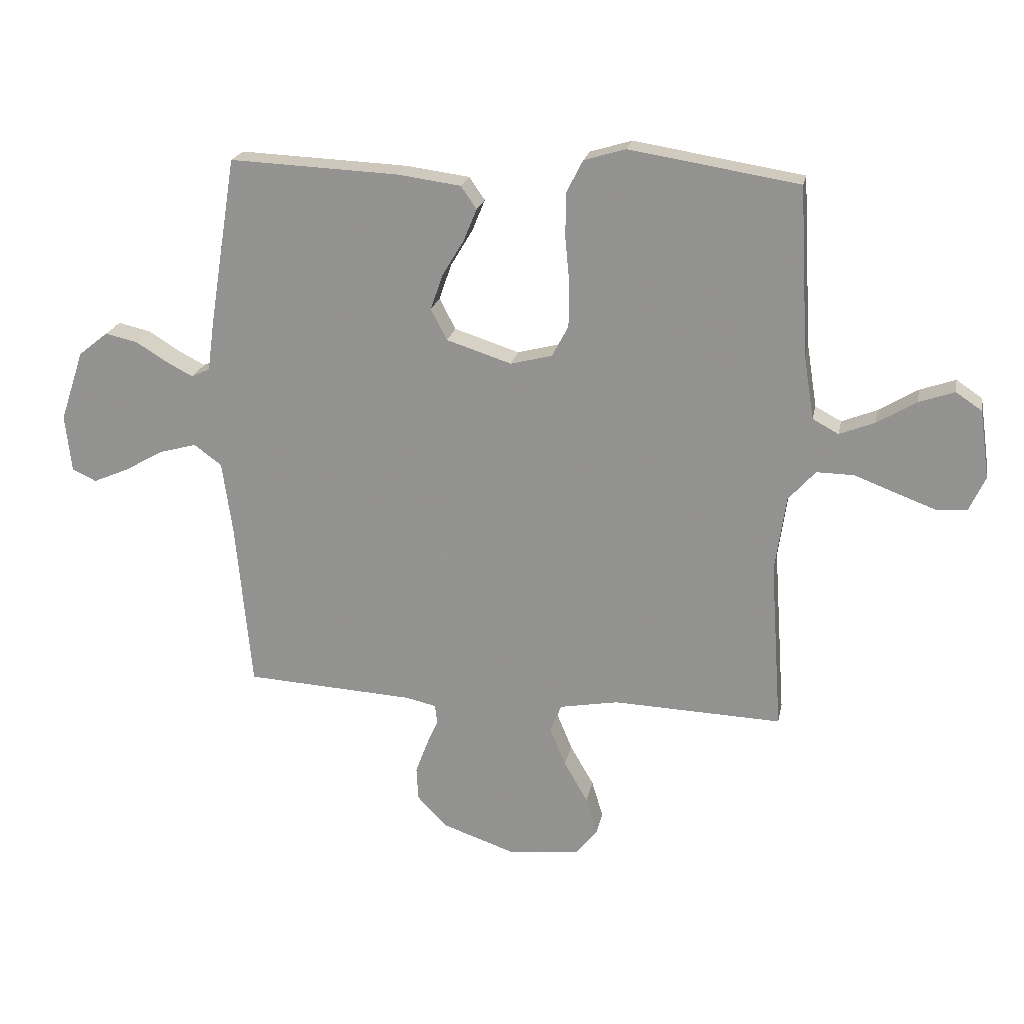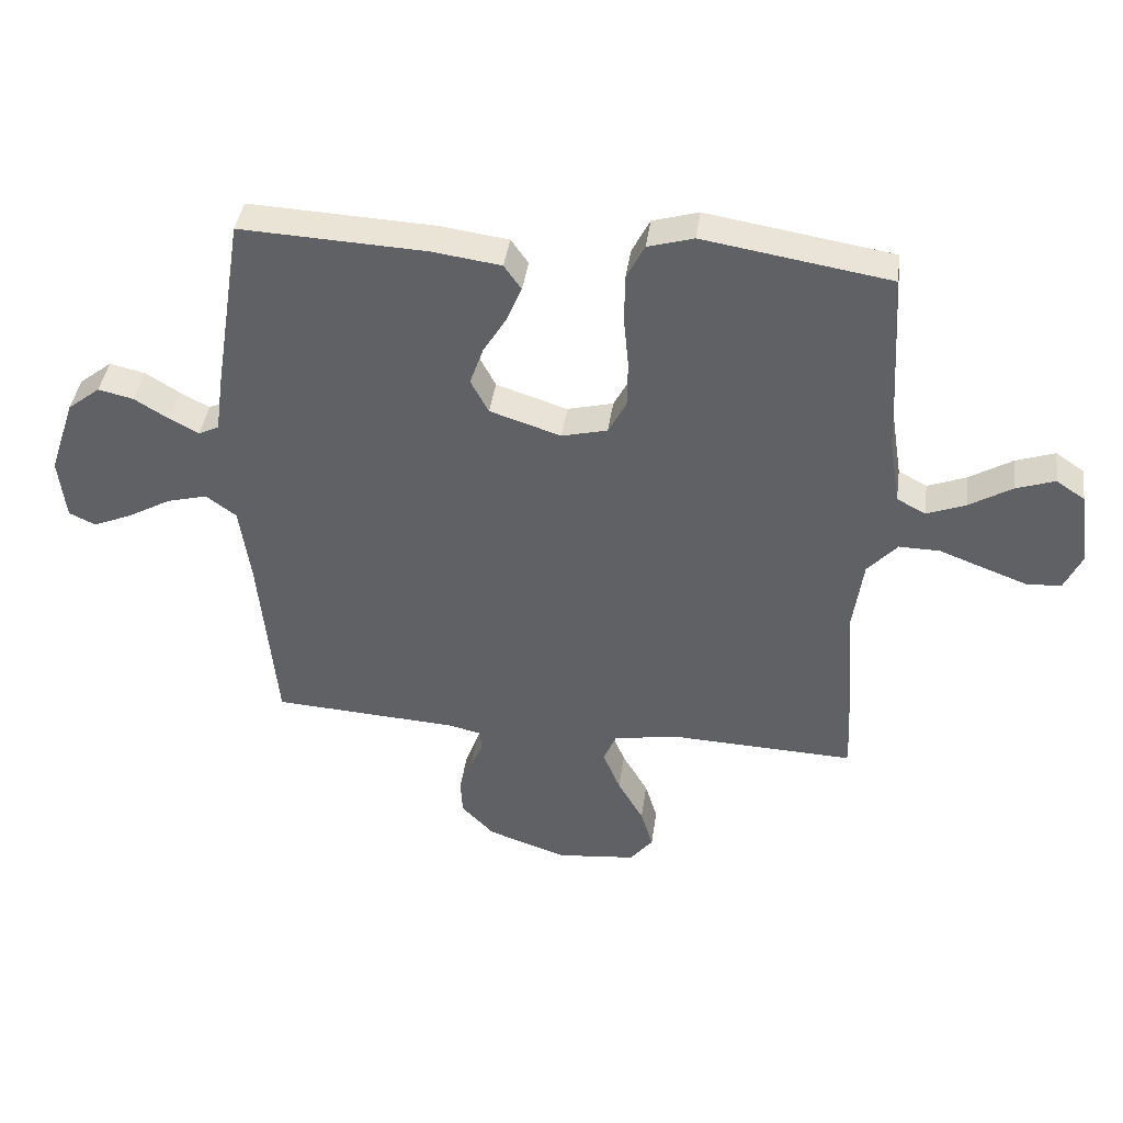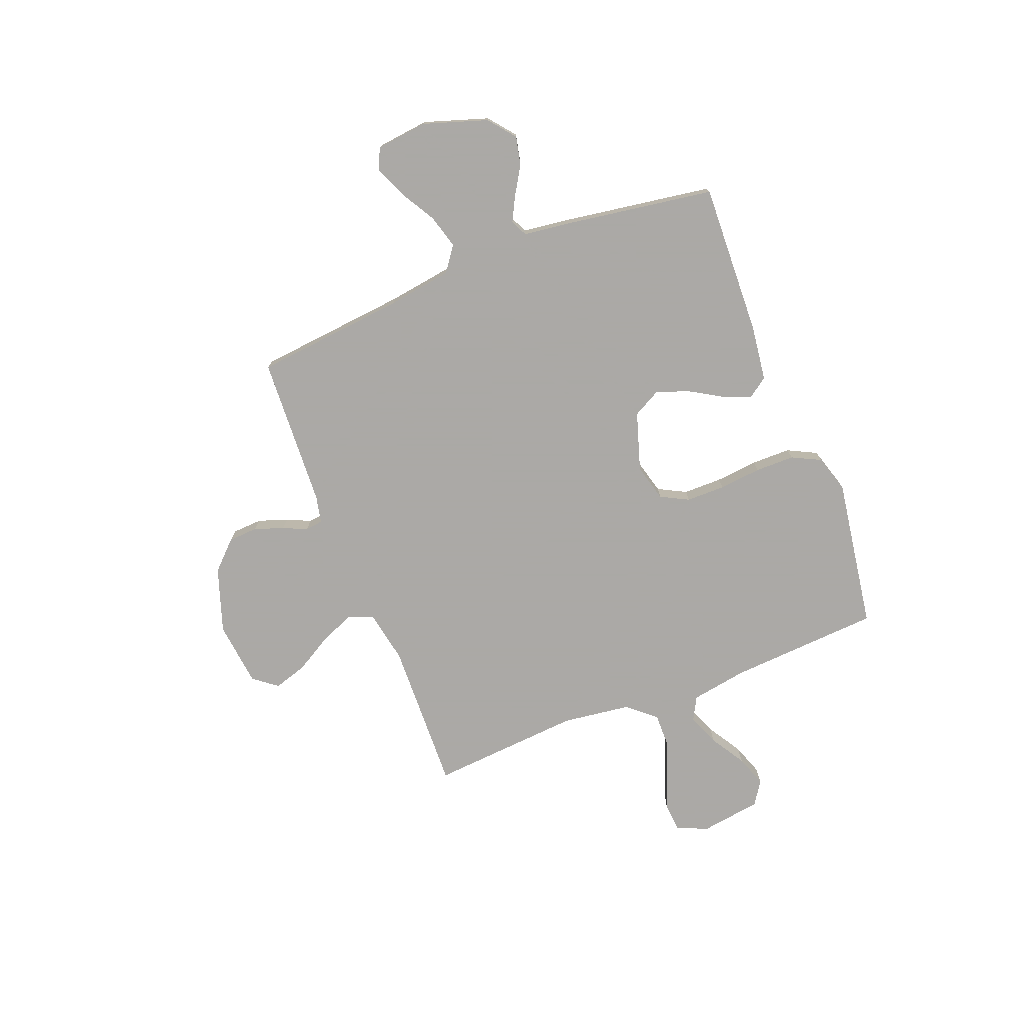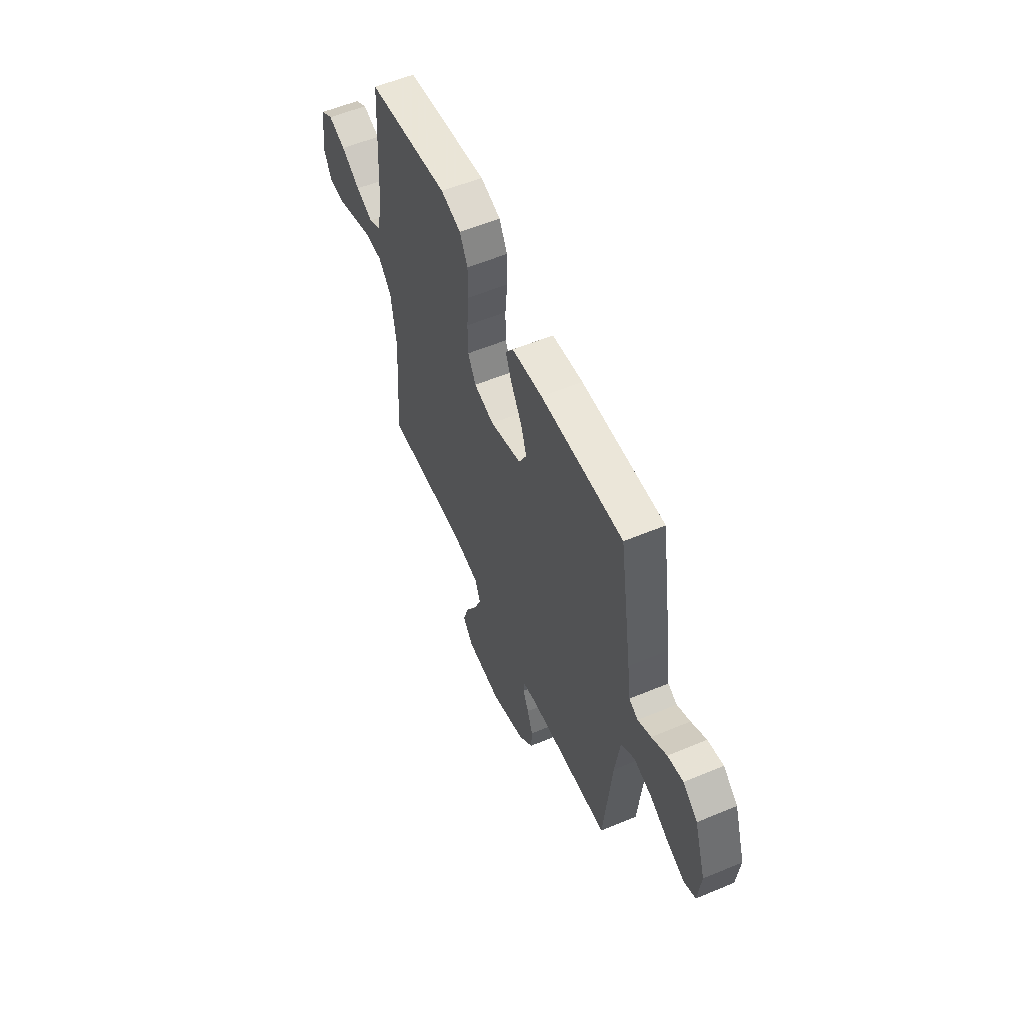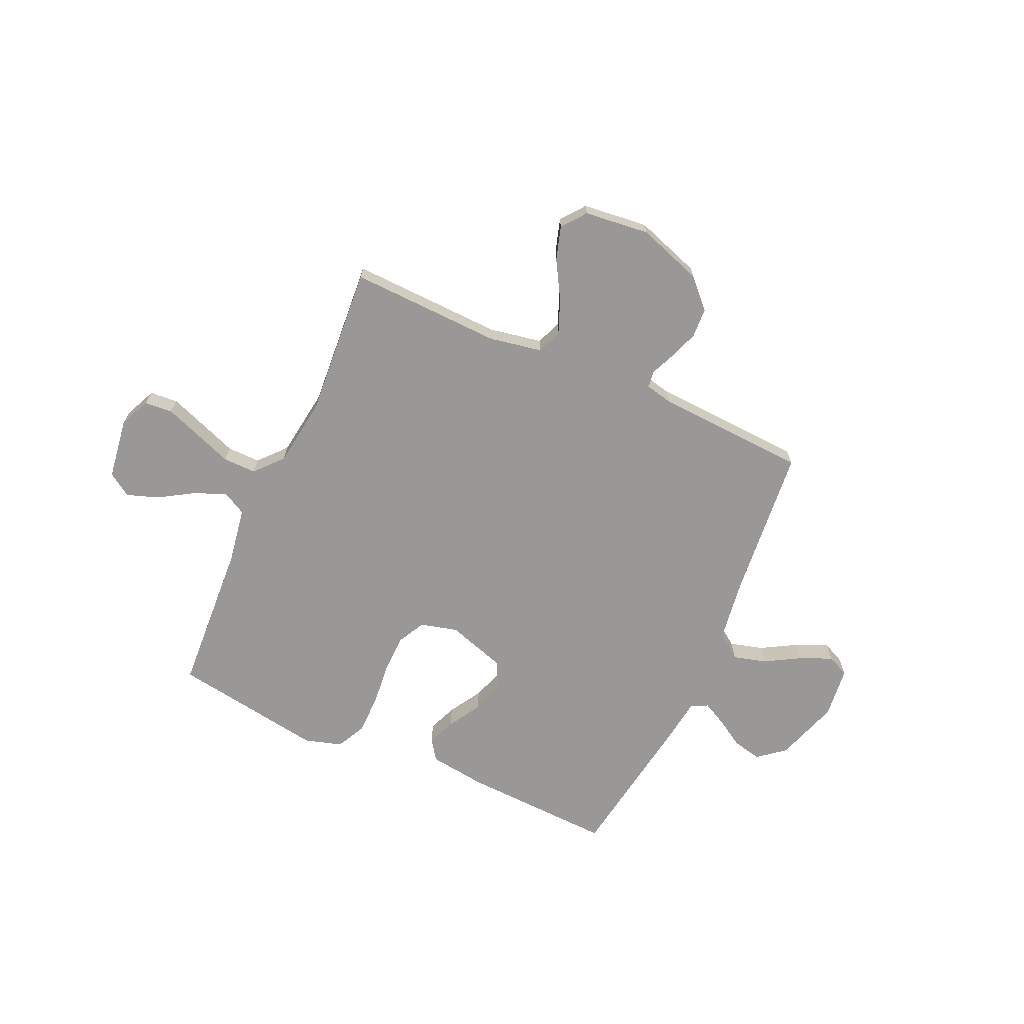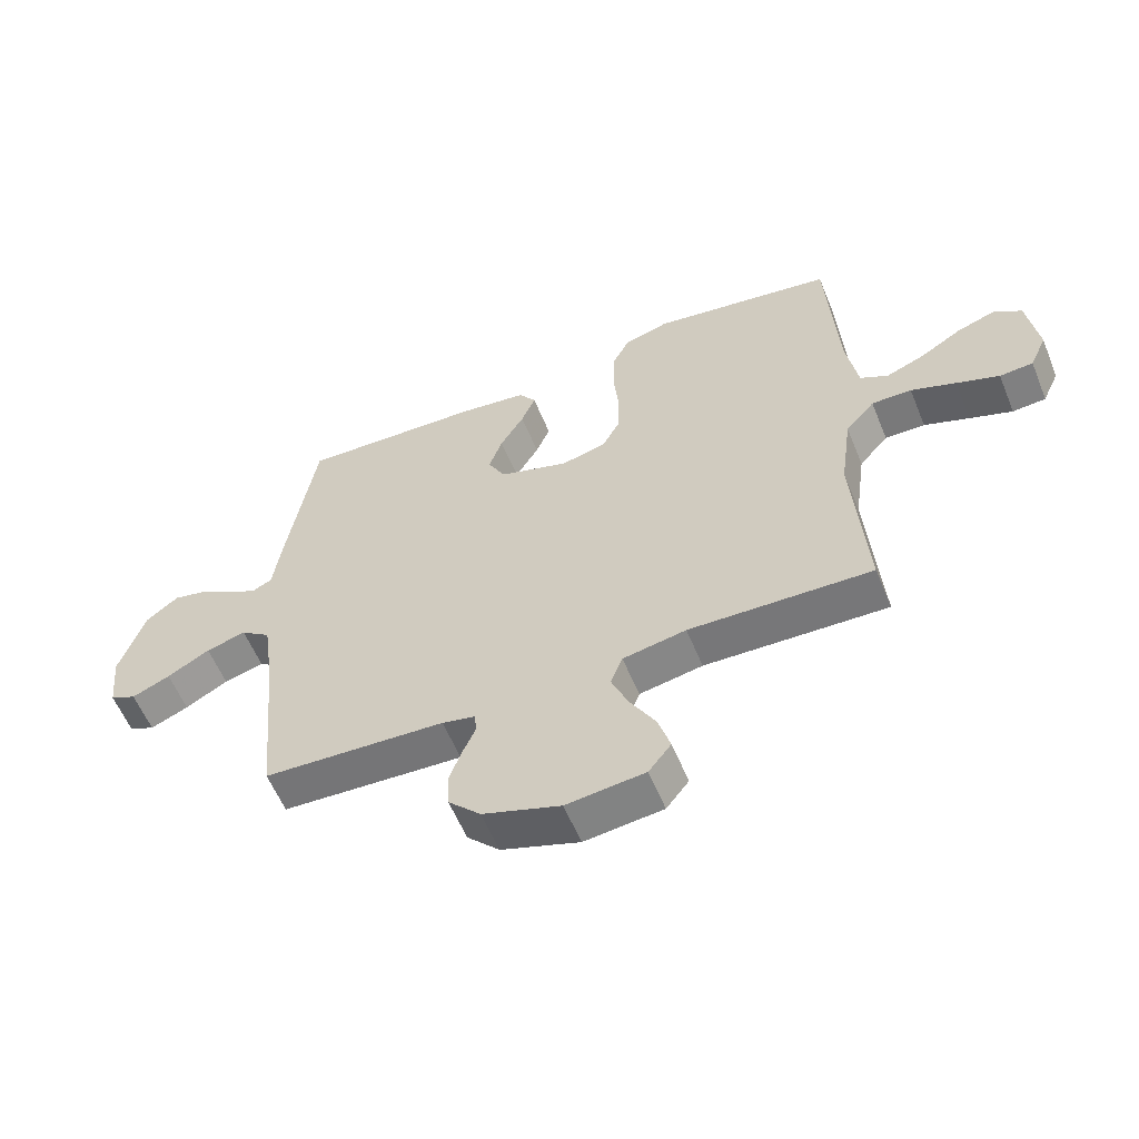
<metadata>
{"format":"obj","ext":"obj","renderer":"f3d","projection":"perspective","resolution":1024,"background":"white","views":[{"elev":21.1,"azim":11.1,"up":"+Z"},{"elev":41.2,"azim":8.0,"up":"+Z"},{"elev":-75.5,"azim":-68.3,"up":"+Y"},{"elev":56.9,"azim":-113.5,"up":"+Z"},{"elev":-68.7,"azim":155.9,"up":"+Y"},{"elev":-58.2,"azim":22.2,"up":"+Z"}]}
</metadata>
<code>
v 0.5 0.07 -0.5
v 0.2 0.07 -0.489
v 0.096 0.07 -0.508
v 0.076 0.07 -0.558
v 0.104 0.07 -0.626
v 0.146 0.07 -0.699
v 0.166 0.07 -0.765
v 0.129 0.07 -0.812
v 0 0.07 -0.826
v -0.128 0.07 -0.782
v -0.181 0.07 -0.727
v -0.184 0.07 -0.668
v -0.163 0.07 -0.611
v -0.142 0.07 -0.563
v -0.146 0.07 -0.529
v -0.2 0.07 -0.517
v -0.5 0.07 -0.5
v -0.528 0.07 -0.2
v -0.546 0.07 -0.073
v -0.595 0.07 -0.037
v -0.661 0.07 -0.055
v -0.731 0.07 -0.095
v -0.794 0.07 -0.122
v -0.837 0.07 -0.102
v -0.848 0.07 0
v -0.806 0.07 0.126
v -0.753 0.07 0.168
v -0.696 0.07 0.155
v -0.641 0.07 0.121
v -0.593 0.07 0.096
v -0.56 0.07 0.112
v -0.548 0.07 0.2
v -0.5 0.07 0.5
v -0.2 0.07 0.487
v -0.088 0.07 0.472
v -0.06 0.07 0.432
v -0.083 0.07 0.376
v -0.122 0.07 0.311
v -0.144 0.07 0.248
v -0.115 0.07 0.193
v 0 0.07 0.156
v 0.074 0.07 0.175
v 0.103 0.07 0.23
v 0.104 0.07 0.307
v 0.096 0.07 0.391
v 0.097 0.07 0.469
v 0.126 0.07 0.526
v 0.2 0.07 0.548
v 0.5 0.07 0.5
v 0.517 0.07 0.2
v 0.535 0.07 0.088
v 0.581 0.07 0.063
v 0.644 0.07 0.088
v 0.713 0.07 0.13
v 0.776 0.07 0.152
v 0.822 0.07 0.121
v 0.839 0.07 0
v 0.811 0.07 -0.061
v 0.756 0.07 -0.065
v 0.686 0.07 -0.039
v 0.612 0.07 -0.011
v 0.546 0.07 -0.01
v 0.498 0.07 -0.064
v 0.479 0.07 -0.2
v 0.5 0 -0.5
v 0.2 0 -0.489
v 0.096 0 -0.508
v 0.076 0 -0.558
v 0.104 0 -0.626
v 0.146 0 -0.699
v 0.166 0 -0.765
v 0.129 0 -0.812
v 0 0 -0.826
v -0.128 0 -0.782
v -0.181 0 -0.727
v -0.184 0 -0.668
v -0.163 0 -0.611
v -0.142 0 -0.563
v -0.146 0 -0.529
v -0.2 0 -0.517
v -0.5 0 -0.5
v -0.528 0 -0.2
v -0.546 0 -0.073
v -0.595 0 -0.037
v -0.661 0 -0.055
v -0.731 0 -0.095
v -0.794 0 -0.122
v -0.837 0 -0.102
v -0.848 0 0
v -0.806 0 0.126
v -0.753 0 0.168
v -0.696 0 0.155
v -0.641 0 0.121
v -0.593 0 0.096
v -0.56 0 0.112
v -0.548 0 0.2
v -0.5 0 0.5
v -0.2 0 0.487
v -0.088 0 0.472
v -0.06 0 0.432
v -0.083 0 0.376
v -0.122 0 0.311
v -0.144 0 0.248
v -0.115 0 0.193
v 0 0 0.156
v 0.074 0 0.175
v 0.103 0 0.23
v 0.104 0 0.307
v 0.096 0 0.391
v 0.097 0 0.469
v 0.126 0 0.526
v 0.2 0 0.548
v 0.5 0 0.5
v 0.517 0 0.2
v 0.535 0 0.088
v 0.581 0 0.063
v 0.644 0 0.088
v 0.713 0 0.13
v 0.776 0 0.152
v 0.822 0 0.121
v 0.839 0 0
v 0.811 0 -0.061
v 0.756 0 -0.065
v 0.686 0 -0.039
v 0.612 0 -0.011
v 0.546 0 -0.01
v 0.498 0 -0.064
v 0.479 0 -0.2
f 58 59 60 61
f 56 57 58 61
f 56 61 62
f 53 54 55 56
f 52 53 56 62
f 51 52 62 63
f 47 48 49 50
f 47 50 51 63
f 44 45 46 47
f 43 44 47 63
f 35 36 37 38
f 35 38 39
f 34 35 39
f 31 32 33 34
f 31 34 39
f 30 31 39 40
f 26 27 28 29
f 26 29 30
f 25 26 30
f 21 22 23 24
f 20 21 24 25
f 16 17 18
f 15 16 18 19
f 11 12 13 14
f 9 10 11 14
f 9 14 15
f 8 9 15
f 5 6 7 8
f 4 5 8 15
f 3 4 15 19
f 64 1 2
f 42 43 63 64
f 41 42 64 2
f 20 25 30 40
f 19 20 40 41
f 2 3 19 41
f 125 124 123 122
f 125 122 121 120
f 126 125 120
f 120 119 118 117
f 126 120 117 116
f 127 126 116 115
f 114 113 112 111
f 127 115 114 111
f 111 110 109 108
f 127 111 108 107
f 102 101 100 99
f 103 102 99
f 103 99 98
f 98 97 96 95
f 103 98 95
f 104 103 95 94
f 93 92 91 90
f 94 93 90
f 94 90 89
f 88 87 86 85
f 89 88 85 84
f 82 81 80
f 83 82 80 79
f 78 77 76 75
f 78 75 74 73
f 79 78 73
f 79 73 72
f 72 71 70 69
f 79 72 69 68
f 83 79 68 67
f 66 65 128
f 128 127 107 106
f 66 128 106 105
f 104 94 89 84
f 105 104 84 83
f 105 83 67 66
f 1 65 66 2
f 2 66 67 3
f 3 67 68 4
f 4 68 69 5
f 5 69 70 6
f 6 70 71 7
f 7 71 72 8
f 8 72 73 9
f 9 73 74 10
f 10 74 75 11
f 11 75 76 12
f 12 76 77 13
f 13 77 78 14
f 14 78 79 15
f 15 79 80 16
f 16 80 81 17
f 17 81 82 18
f 18 82 83 19
f 19 83 84 20
f 20 84 85 21
f 21 85 86 22
f 22 86 87 23
f 23 87 88 24
f 24 88 89 25
f 25 89 90 26
f 26 90 91 27
f 27 91 92 28
f 28 92 93 29
f 29 93 94 30
f 30 94 95 31
f 31 95 96 32
f 32 96 97 33
f 33 97 98 34
f 34 98 99 35
f 35 99 100 36
f 36 100 101 37
f 37 101 102 38
f 38 102 103 39
f 39 103 104 40
f 40 104 105 41
f 41 105 106 42
f 42 106 107 43
f 43 107 108 44
f 44 108 109 45
f 45 109 110 46
f 46 110 111 47
f 47 111 112 48
f 48 112 113 49
f 49 113 114 50
f 50 114 115 51
f 51 115 116 52
f 52 116 117 53
f 53 117 118 54
f 54 118 119 55
f 55 119 120 56
f 56 120 121 57
f 57 121 122 58
f 58 122 123 59
f 59 123 124 60
f 60 124 125 61
f 61 125 126 62
f 62 126 127 63
f 63 127 128 64
f 64 128 65 1

</code>
